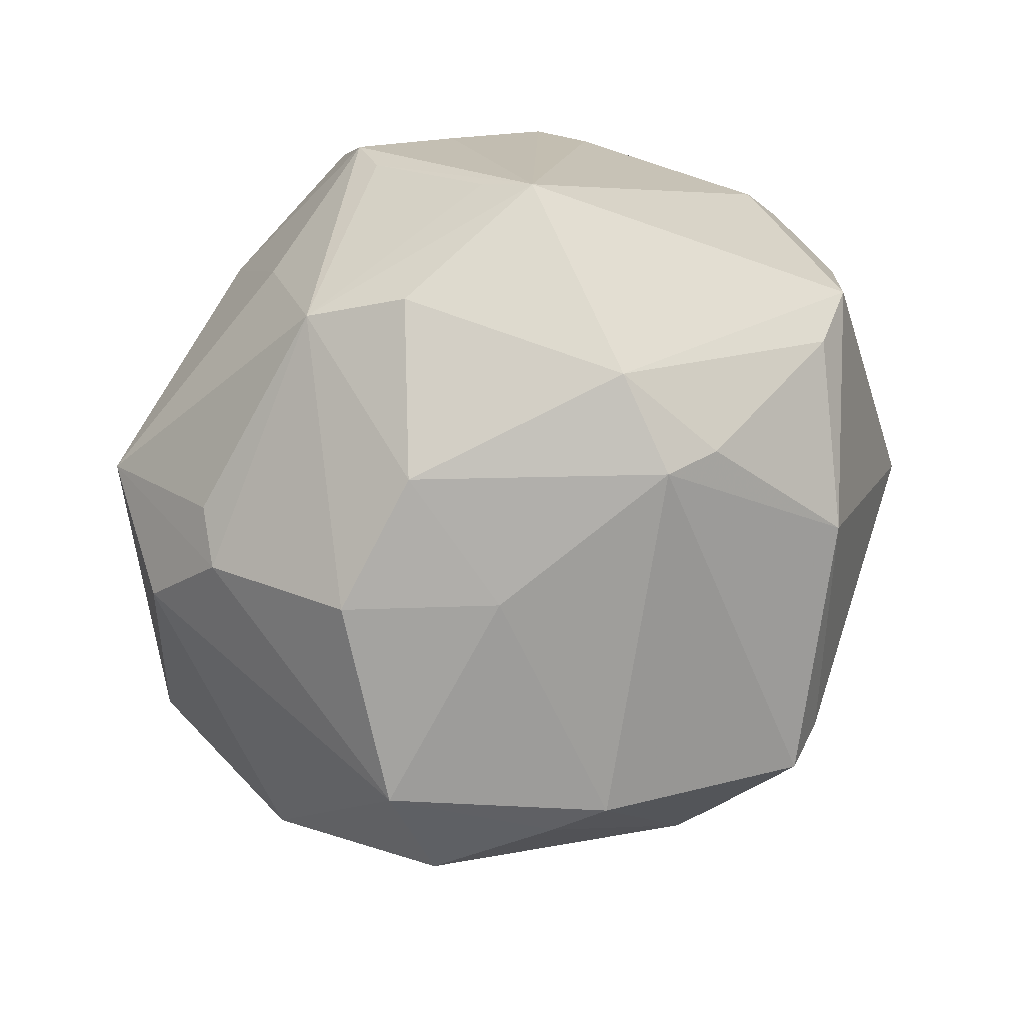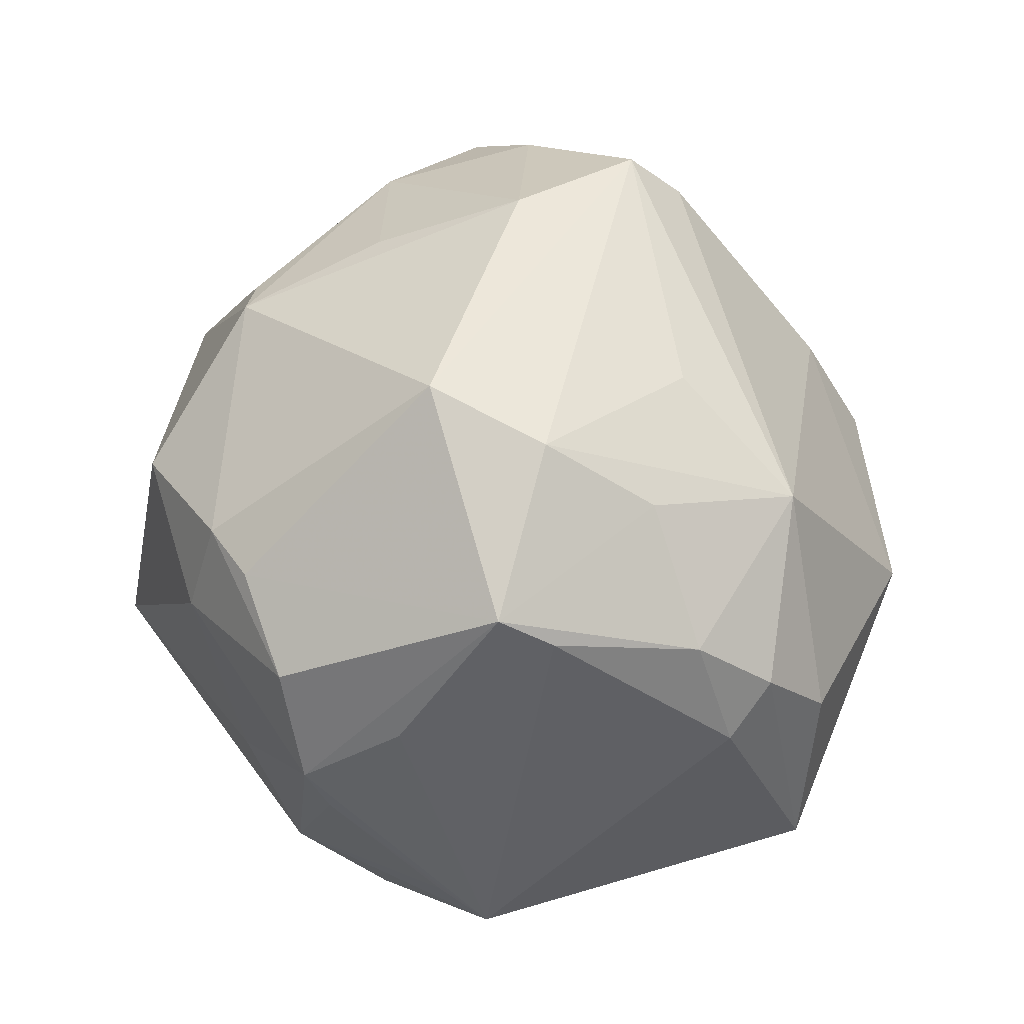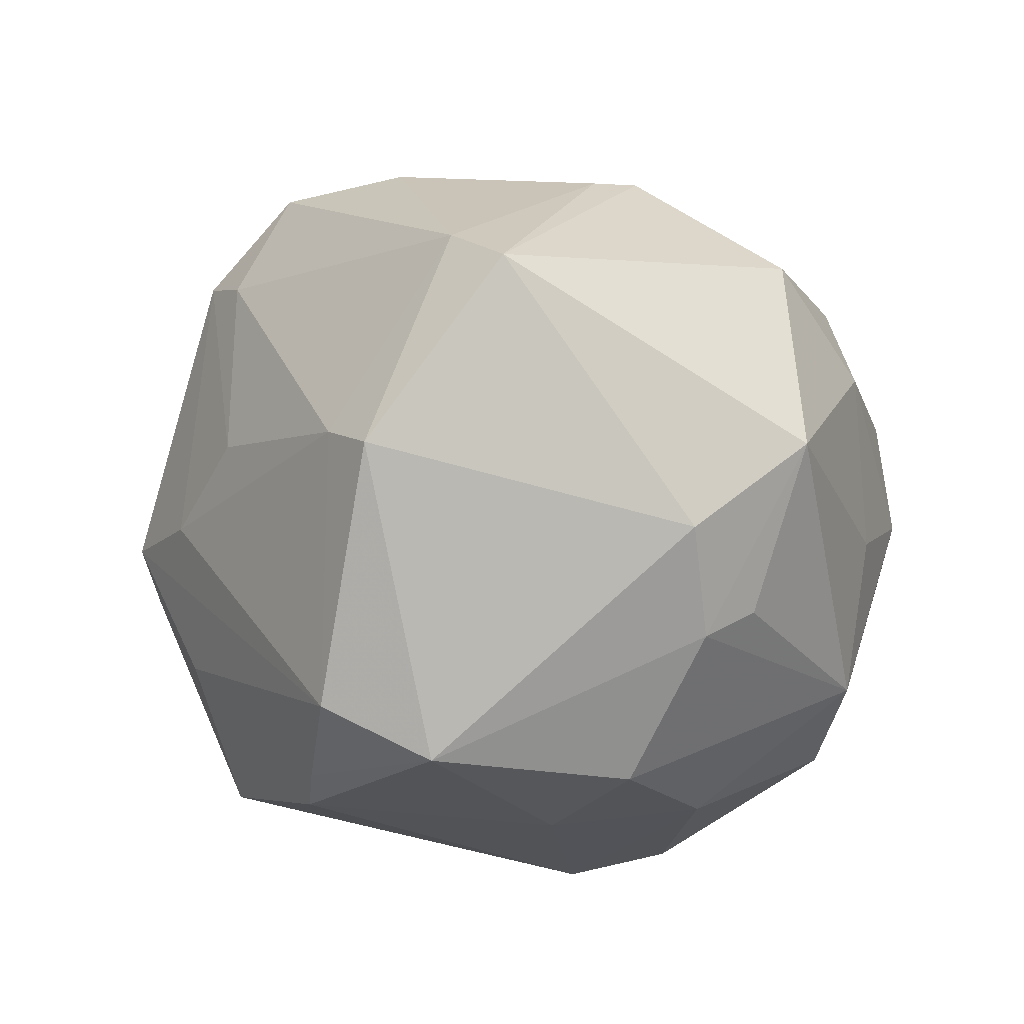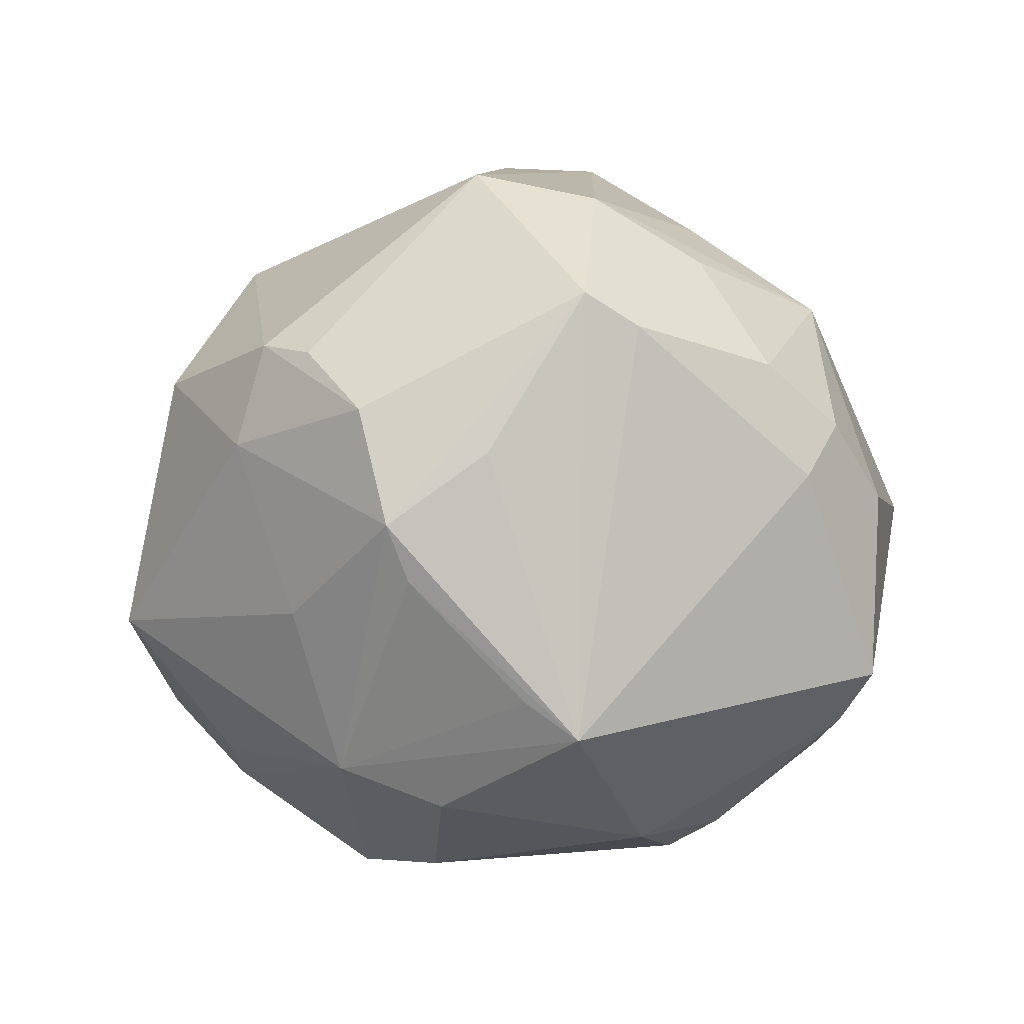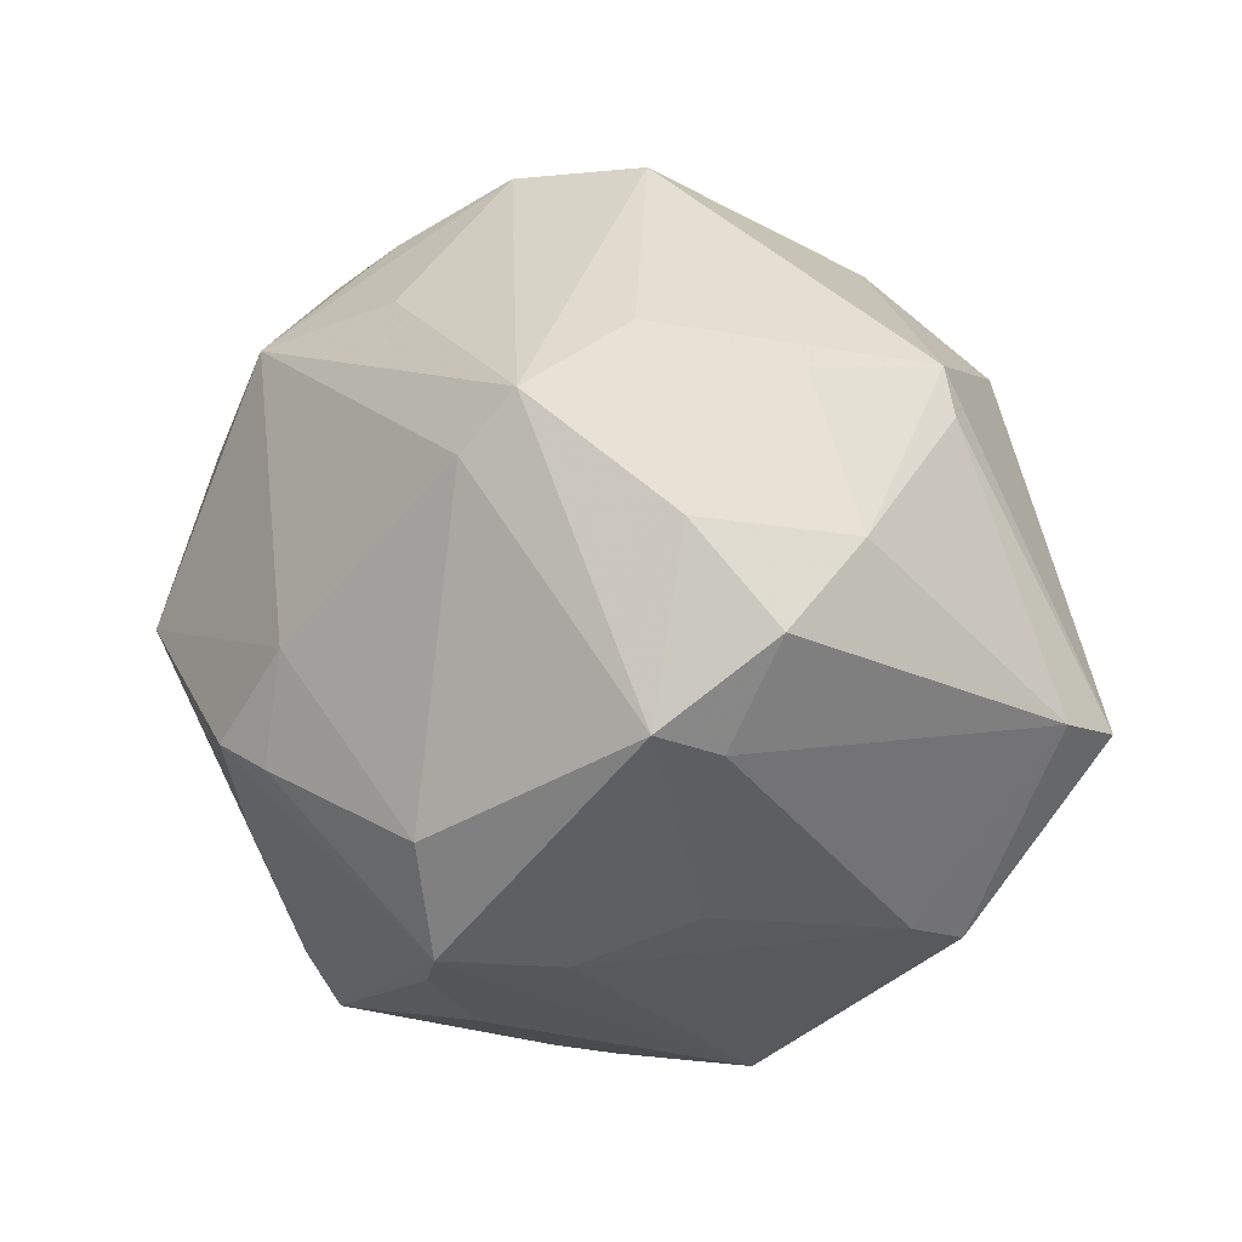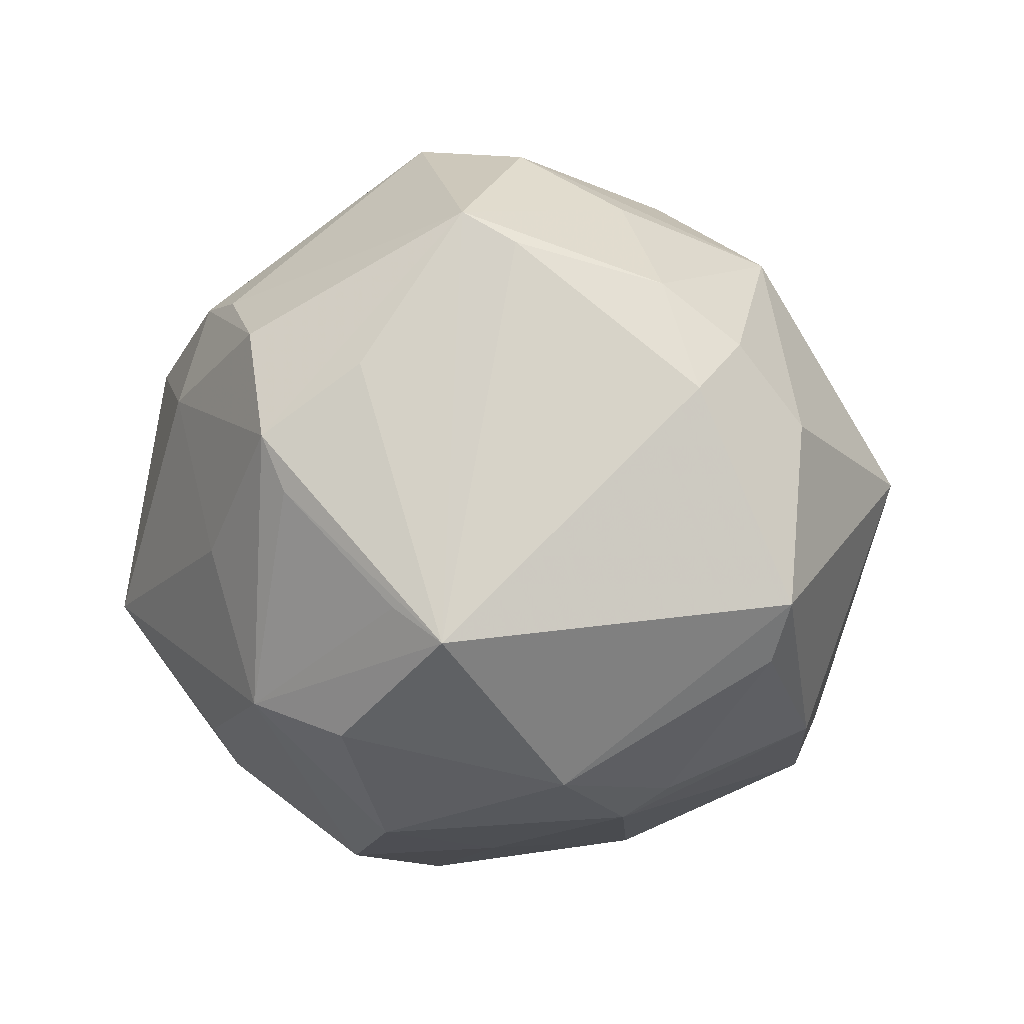
<metadata>
{"format":"obj","ext":"obj","renderer":"f3d","projection":"perspective","resolution":1024,"background":"white","views":[{"elev":-69.7,"azim":47.2,"up":"+Z"},{"elev":45.1,"azim":53.7,"up":"+Z"},{"elev":-30.2,"azim":-73.0,"up":"+Z"},{"elev":3.9,"azim":41.2,"up":"+Z"},{"elev":41.1,"azim":-142.4,"up":"+Z"},{"elev":-9.2,"azim":59.1,"up":"+Z"}]}
</metadata>
<code>
v -0.03028 0.01553 -0.03802
v 0.01474 0.04342 -0.006669
v 0.02349 -0.01217 0.04023
v 0.03557 -0.02961 -0.02106
v 0.004836 -0.02005 -0.04064
v 0.001075 -0.002755 -0.04218
v -0.02325 0.03816 -0.007161
v -0.01004 0.02455 -0.04055
v -0.01227 0.03997 -0.02102
v 0.03718 -0.02111 0.0251
v 0.03343 -0.02598 0.02885
v 0.01037 0.04126 -0.02456
v 0.02057 -0.0447 0.00311
v -0.003719 -0.04458 0.01137
v 0.02148 0.009239 0.03732
v 0.04911 0.009991 0.004907
v -0.02943 0.03322 0.02405
v 0.05033 0.007169 -0.016
v -0.01647 0.02189 -0.03983
v 0.01543 0.04538 0.006147
v -0.02344 0.02028 0.03878
v 0.008756 0.04587 0.006923
v -0.05151 -0.006497 0.0086
v 0.007491 -0.03896 -0.0261
v 0.0452 0.008014 -0.02193
v -0.01096 0.04607 0.009007
v -0.03445 0.006198 0.03254
v -0.01878 -0.005889 0.03845
v 0.02786 -0.03603 0.01108
v 0.0364 0.03351 0.001927
v 0.02909 -0.009808 -0.03573
v -0.02926 -0.01764 0.02997
v -0.01139 0.04593 -0.01016
v 0.006281 0.04088 -0.03067
v -0.01121 -0.01571 -0.043
v 0.01592 -0.04425 0.01585
v 0.03656 0.01405 0.02722
v 0.005183 -0.04162 0.02209
v -0.02157 -0.02768 -0.03127
v -0.03394 0.02776 0.01997
v 0.0107 0.04034 0.01805
v -0.02495 0.003938 -0.044
v -0.03219 -0.02922 -0.02298
v 0.02963 0.004258 -0.03574
v 0.04841 0.001857 0.01361
v 0.01762 -0.03269 -0.03023
v 0.04427 -0.005854 0.0207
v -0.03249 0.0283 -0.002313
v 0.02462 0.001248 -0.03902
v -0.007289 0.006791 0.04624
v -0.01423 0.04779 -0.003919
v -0.05336 -0.01329 0.003204
v 0.0486 -0.003928 0.007969
v -0.04528 0.01001 -0.0111
v -0.02487 -0.02187 0.03193
v -0.002717 0.02801 0.04065
v 0.03241 -0.003511 0.03275
v 0.02159 -0.04228 -0.003241
v 0.01074 -0.01887 0.04326
v -0.02694 -0.04161 -0.01118
v -0.02081 -0.0391 0.01818
v -0.03535 0.02069 0.03111
v -0.00242 -0.04133 0.02288
v -0.04827 0.004448 -0.01521
v -0.005379 0.02237 0.0465
v -0.01806 -0.03266 -0.02722
v 0.004109 -0.04329 -0.007923
v 0.03092 -0.03324 -0.01686
v 0.03111 0.02373 -0.02811
f 69 30 18
f 18 30 16
f 7 1 54
f 21 65 17
f 22 26 41
f 54 1 64
f 64 23 54
f 42 43 64
f 64 1 42
f 37 30 41
f 16 30 37
f 50 59 65
f 55 59 50
f 50 65 21
f 21 27 50
f 65 59 3
f 57 37 3
f 11 57 3
f 3 59 11
f 36 13 11
f 14 13 36
f 63 59 55
f 14 36 63
f 33 34 9
f 4 18 53
f 8 9 34
f 46 4 24
f 24 5 46
f 35 5 24
f 56 17 65
f 26 17 56
f 41 26 56
f 56 37 41
f 65 37 56
f 62 27 21
f 21 17 62
f 62 23 27
f 51 17 26
f 7 17 51
f 26 22 51
f 33 9 51
f 51 34 33
f 1 7 51
f 51 9 1
f 48 7 54
f 48 17 7
f 41 30 20
f 20 22 41
f 34 51 20
f 20 51 22
f 55 27 32
f 27 23 32
f 29 4 11
f 11 13 29
f 29 13 4
f 58 13 24
f 4 13 58
f 24 13 67
f 67 60 24
f 67 13 14
f 14 60 67
f 55 32 52
f 52 32 23
f 43 60 52
f 52 64 43
f 23 64 52
f 28 27 55
f 55 50 28
f 28 50 27
f 15 37 65
f 65 3 15
f 15 3 37
f 61 63 55
f 55 52 61
f 61 52 60
f 61 60 14
f 14 63 61
f 59 63 38
f 38 63 36
f 11 59 38
f 38 36 11
f 11 4 10
f 4 53 10
f 42 1 19
f 19 8 42
f 1 9 19
f 9 8 19
f 31 18 4
f 4 46 31
f 31 46 5
f 24 60 66
f 39 43 42
f 42 35 39
f 39 60 43
f 39 66 60
f 39 35 24
f 24 66 39
f 49 31 5
f 49 34 69
f 49 8 34
f 54 23 40
f 23 62 40
f 40 62 17
f 40 48 54
f 17 48 40
f 34 20 12
f 12 30 69
f 69 34 12
f 24 4 68
f 68 58 24
f 4 58 68
f 47 57 11
f 11 10 47
f 47 37 57
f 47 10 53
f 5 35 6
f 6 49 5
f 6 35 42
f 42 8 6
f 8 49 6
f 18 31 25
f 69 18 25
f 2 20 30
f 30 12 2
f 2 12 20
f 16 37 45
f 37 47 45
f 45 47 53
f 45 18 16
f 45 53 18
f 31 49 44
f 44 25 31
f 44 49 69
f 69 25 44

</code>
